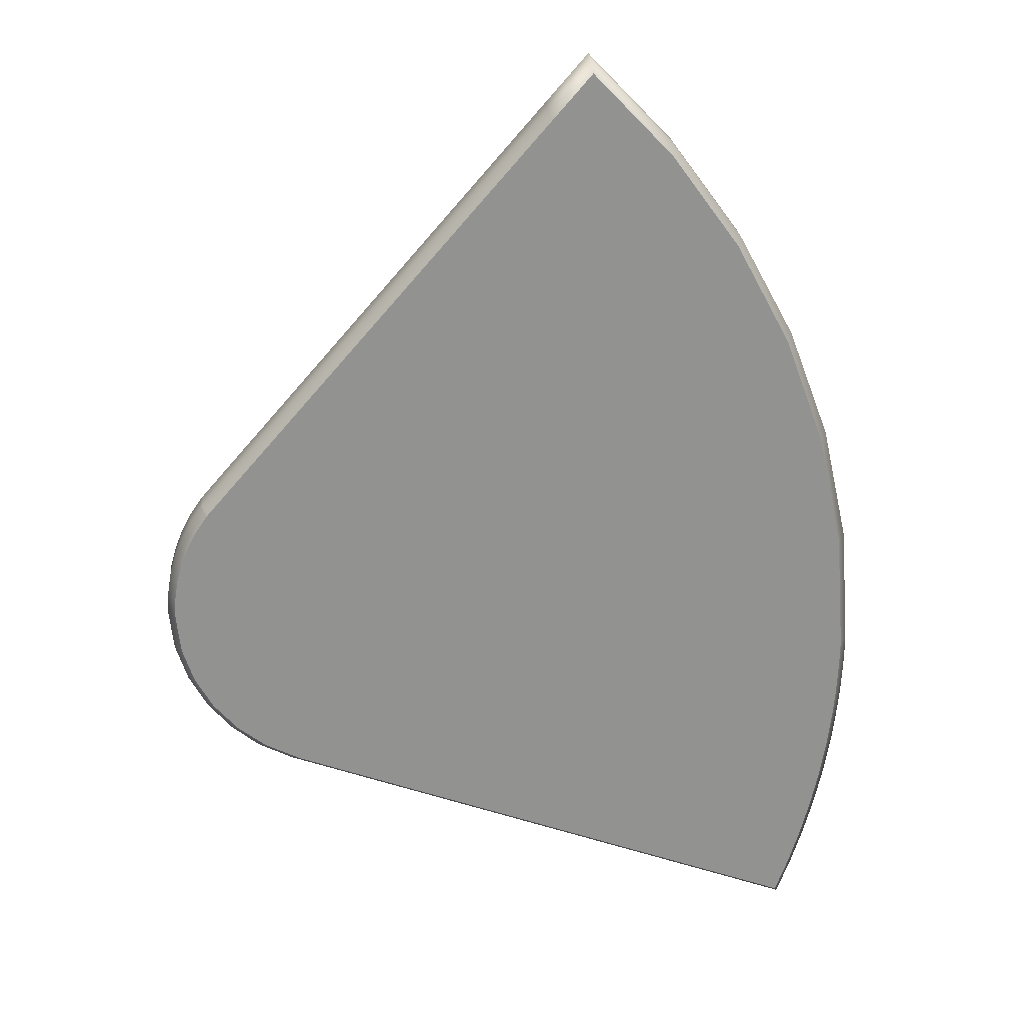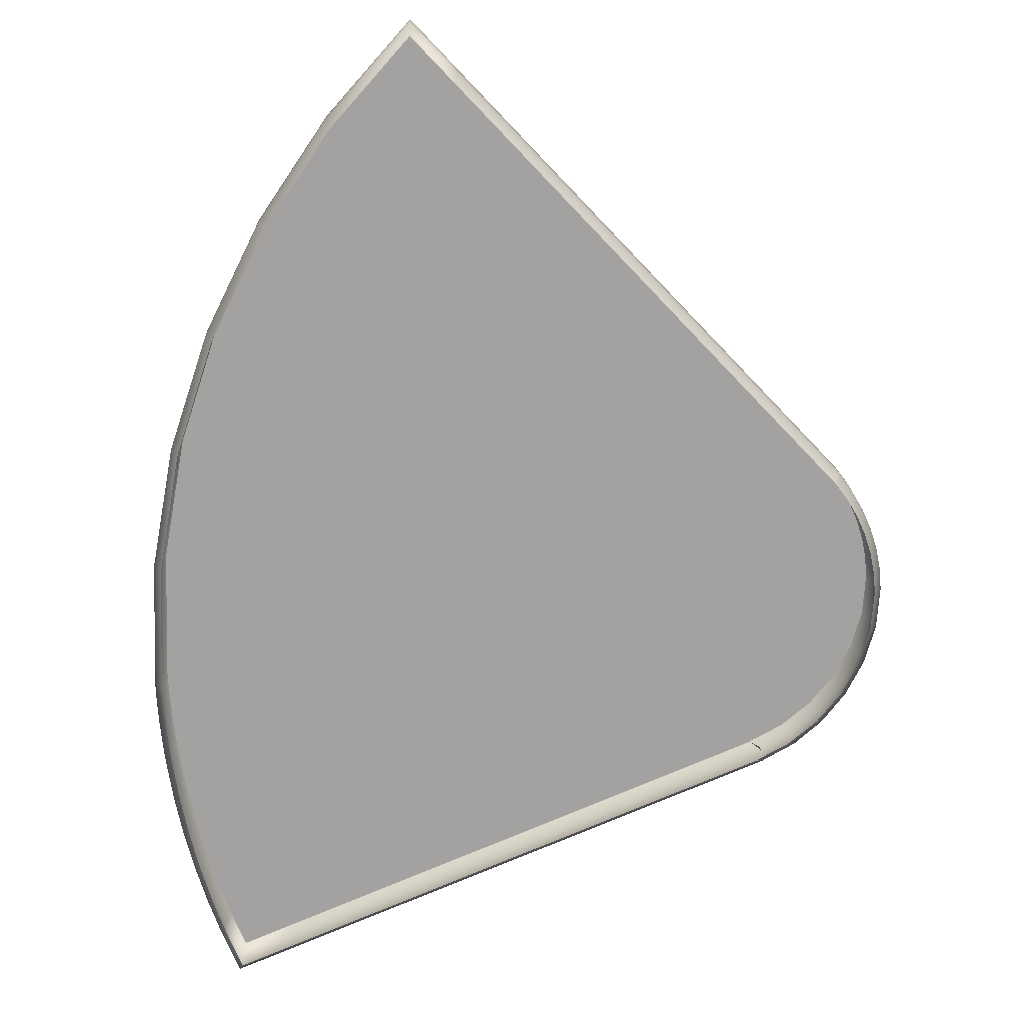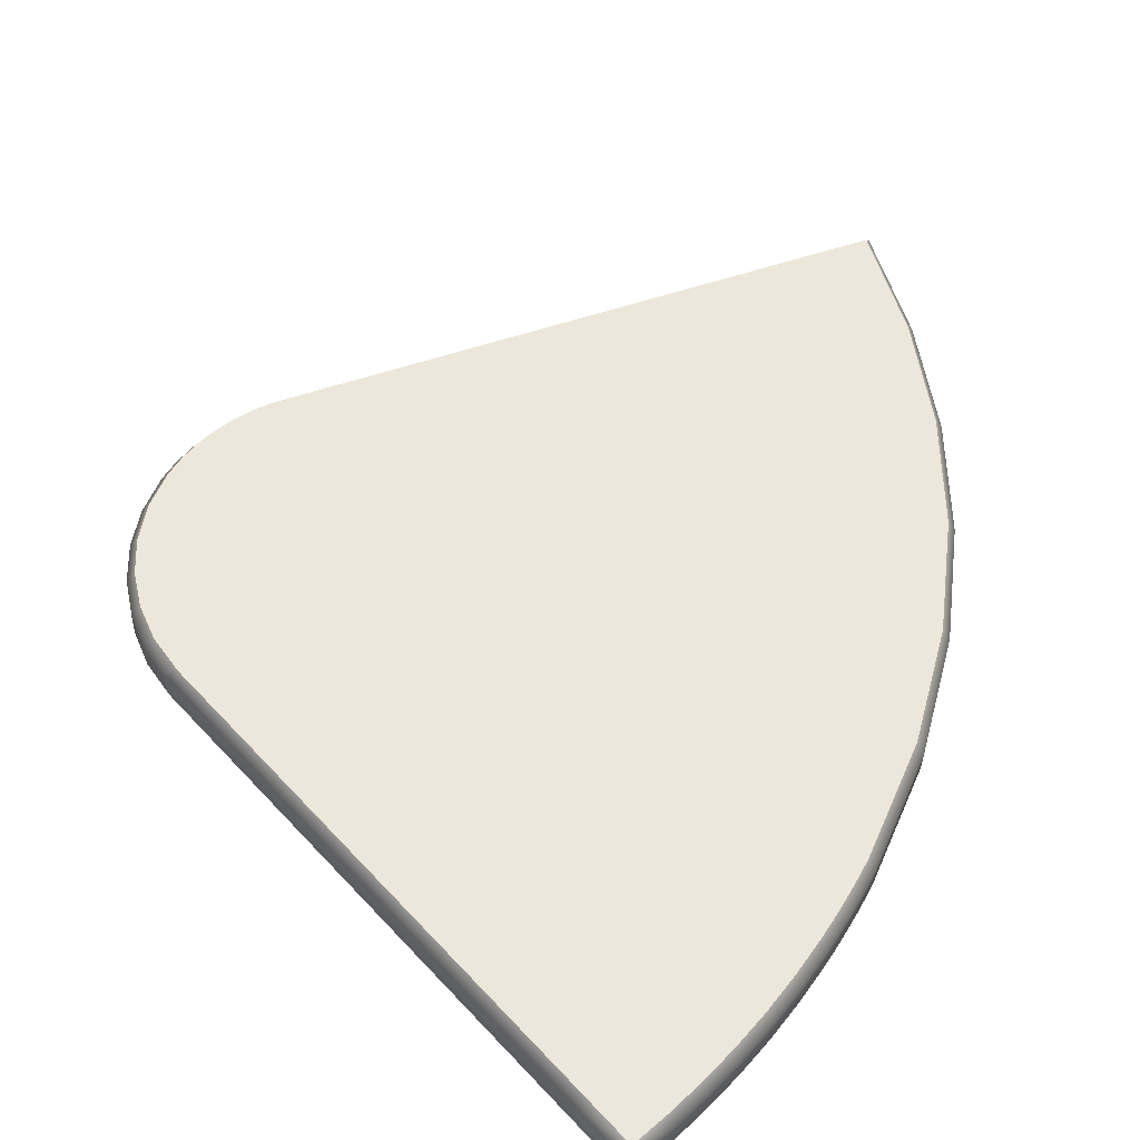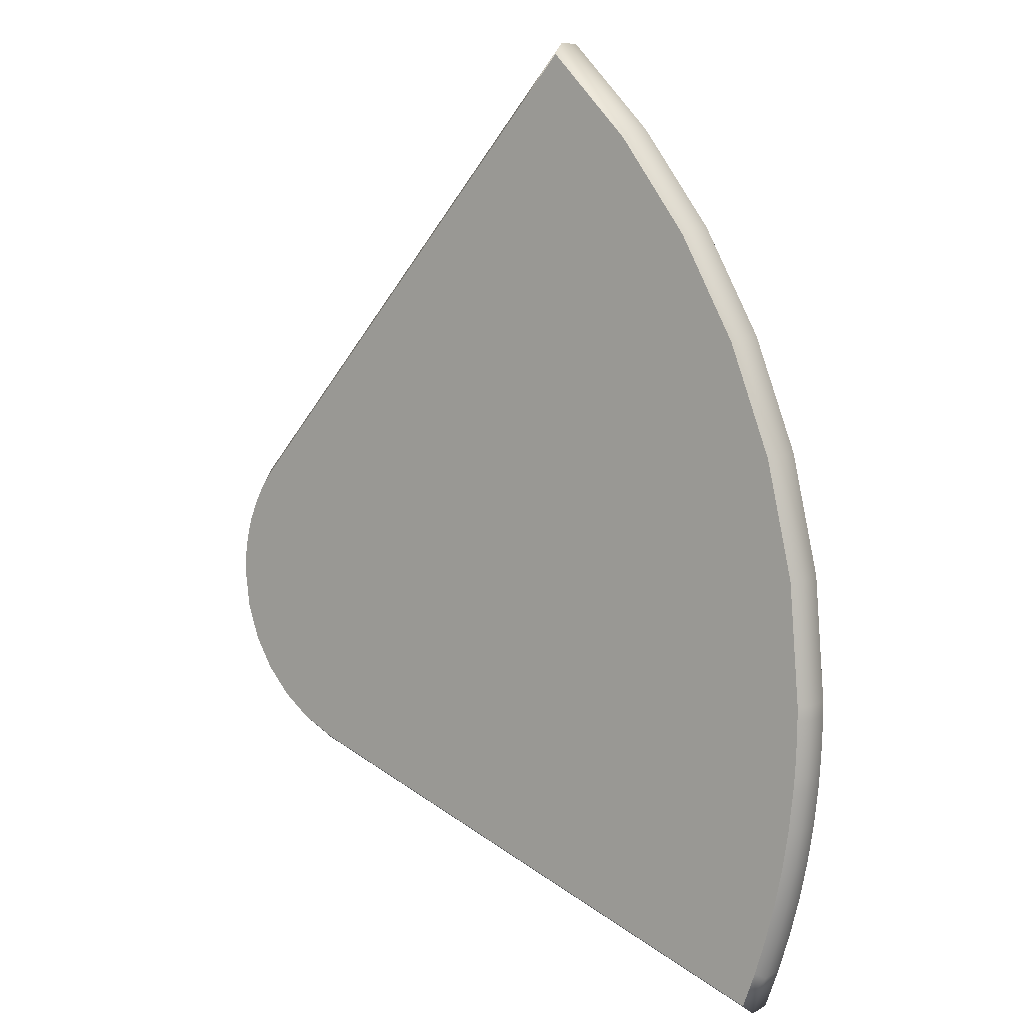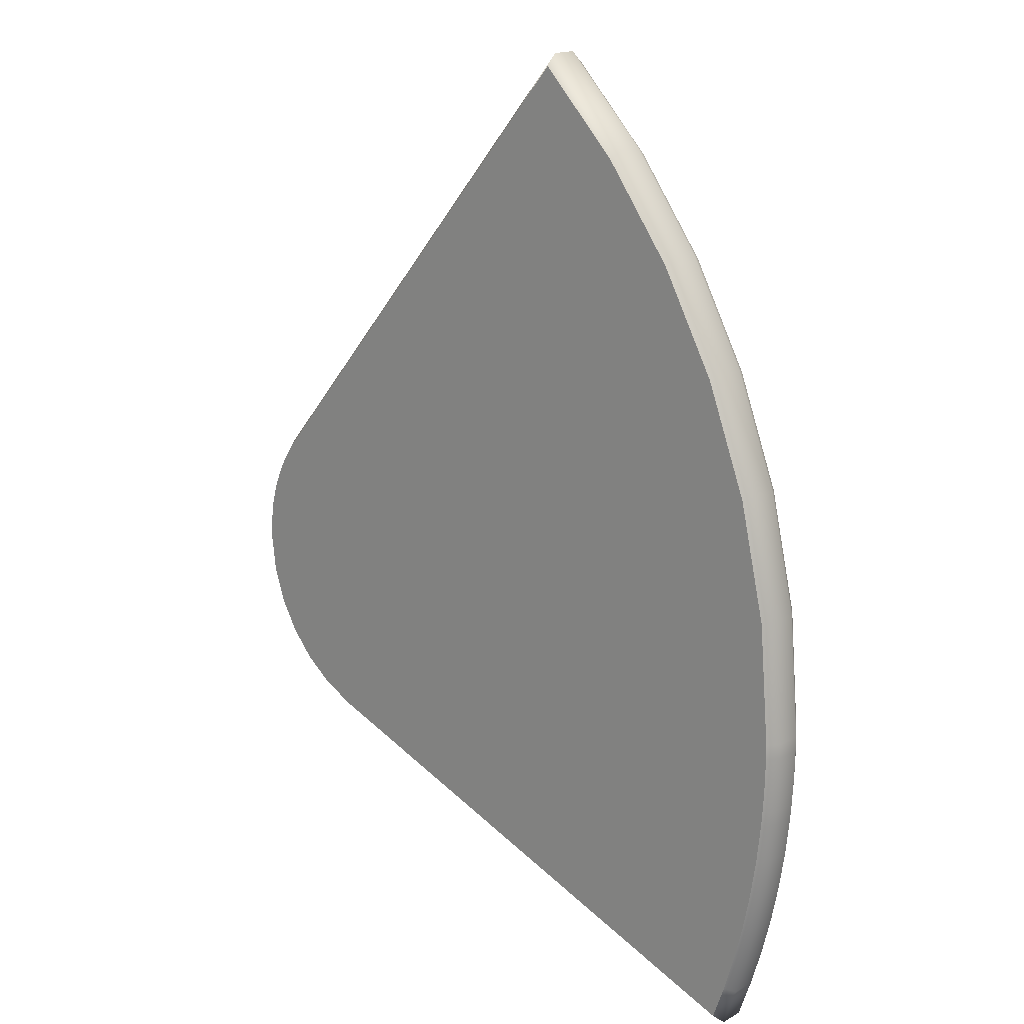
<metadata>
{"format":"obj","ext":"obj","renderer":"f3d","projection":"perspective","resolution":1024,"background":"white","views":[{"elev":23.5,"azim":-3.4,"up":"+Y"},{"elev":-71.8,"azim":-177.7,"up":"+Z"},{"elev":52.5,"azim":27.7,"up":"+Z"},{"elev":8.1,"azim":37.6,"up":"+Y"},{"elev":16.5,"azim":44.7,"up":"+Y"}]}
</metadata>
<code>
g KnucklesLController_BButtonSlice
v -2.247 -2.486 -0.04859
v -2.246 -2.482 -0.0486
v -2.168 -2.467 -0.1608
v -2.168 -2.466 -0.1608
v -2.168 -2.466 -0.1608
v -2.25 -2.496 -0.04859
v -2.253 -2.505 -0.04858
v -2.168 -2.465 -0.1608
v -2.255 -2.509 -0.04858
v -2.168 -2.465 -0.1608
v -2.246 -2.507 0.1819
v -2.243 -2.498 0.1819
v -2.247 -2.512 0.1819
v -2.24 -2.489 0.1819
v -2.238 -2.485 0.1819
v -2.246 -2.482 -0.0486
v -2.153 -2.47 0.2889
v -2.153 -2.47 0.2889
v -2.153 -2.47 0.2889
v -2.153 -2.471 0.2889
v -2.238 -2.485 0.1819
v -2.153 -2.472 0.2889
v -2.47 -2.312 -0.1491
v -2.541 -2.361 -0.03745
v -2.798 -2.15 -0.02665
v -2.735 -2.104 -0.138
v -3.016 -1.887 -0.01661
v -2.954 -1.849 -0.128
v -2.79 -2.153 0.2038
v -2.533 -2.363 0.193
v -3.121 -1.554 -0.1194
v -3.185 -1.581 -0.007778
v -3.227 -1.227 -0.1125
v -3.295 -1.241 -0.0005832
v -3.335 -0.8761 0.004538
v -3.266 -0.8745 -0.1075
v -3.325 -0.6738 0.006274
v -3.256 -0.6794 -0.1058
v -3.177 -1.584 0.2227
v -3.008 -1.89 0.2139
v -3.328 -0.8785 0.235
v -3.287 -1.244 0.2299
v -2.939 -1.854 0.3217
v -2.72 -2.109 0.3117
v -2.455 -2.316 0.3007
v -3.317 -0.6762 0.2368
v -3.212 -1.232 0.3373
v -3.106 -1.559 0.3303
v -3.241 -0.6841 0.3439
v -3.251 -0.8791 0.3422
v -3.225 -0.4906 -0.1049
v -3.292 -0.4767 0.007205
v -3.239 -0.2865 0.00736
v -3.174 -0.3091 -0.1048
v -3.166 -0.1051 0.006768
v -3.105 -0.1362 -0.1054
v -3.231 -0.2889 0.2378
v -3.285 -0.4791 0.2377
v -3.017 0.02688 -0.1066
v -3.074 0.0657 0.005459
v -2.913 0.1789 -0.1085
v -2.966 0.2241 0.003462
v -2.95 0.2427 0.003108
v -2.898 0.1968 -0.1089
v -2.923 0.2736 0.002519
v -2.871 0.2272 -0.1095
v -3.067 0.06333 0.2359
v -3.158 -0.1075 0.2373
v -2.942 0.2403 0.2336
v -2.959 0.2217 0.2339
v -3.09 -0.1408 0.3444
v -3.159 -0.3137 0.3449
v -3.21 -0.4952 0.3448
v -2.915 0.2712 0.233
v -2.898 0.1743 0.3412
v -3.002 0.02225 0.3431
v -2.856 0.2226 0.3403
v -2.883 0.1921 0.3408
v -2.839 0.2639 -0.1102
v -2.891 0.3107 0.001814
v -2.859 0.3476 0.001113
v -2.807 0.3007 -0.1109
v -2.832 0.3781 0.0005323
v -2.781 0.3311 -0.1114
v -2.851 0.3452 0.2316
v -2.883 0.3083 0.2323
v -2.765 0.349 -0.1118
v -2.816 0.3959 0.0001926
v -2.403 0.7636 -0.1197
v -2.454 0.8109 -0.007715
v -1.834 1.52 -0.02123
v -1.785 1.471 -0.1332
v -1.084 2.379 -0.0376
v -1.039 2.325 -0.1494
v -2.809 0.3935 0.2307
v -2.824 0.3757 0.231
v -1.827 1.518 0.2093
v -2.446 0.8085 0.2228
v -2.766 0.3265 0.3383
v -2.792 0.296 0.3389
v -2.824 0.2593 0.3396
v -1.077 2.376 0.1929
v -2.388 0.759 0.33
v -2.75 0.3443 0.338
v -1.024 2.32 0.3003
v -1.77 1.466 0.3166
v -0.2935 3.179 -0.1657
v -0.3303 3.242 -0.05405
v 0.3015 3.966 -0.06783
v 0.3244 3.886 -0.1792
v 0.6843 4.404 -0.07619
v 0.6866 4.301 -0.1871
v 0.3092 3.963 0.1626
v -0.3225 3.24 0.1764
v 1.418 3.541 -0.2195
v 1.444 3.617 -0.1098
v 2.09 2.742 -0.1405
v 2.042 2.689 -0.2492
v 2.611 1.788 -0.1678
v 2.549 1.753 -0.2759
v 2.097 2.74 0.08997
v 1.452 3.615 0.1207
v 0.6921 4.401 0.1543
v 0.7018 4.296 0.2626
v 0.3395 3.881 0.2705
v -0.2784 3.174 0.284
v 2.618 1.786 0.06265
v 2.564 1.749 0.1738
v 2.058 2.684 0.2005
v 1.433 3.537 0.2303
v 2.926 0.7466 -0.2989
v 2.997 0.767 -0.1913
v 3.24 -0.3122 -0.2106
v 3.164 -0.3209 -0.3179
v 3.328 -1.439 -0.2251
v 3.251 -1.438 -0.3323
v 3.247 -0.3146 0.0199
v 3.005 0.7646 0.03915
v 3.251 -1.57 -0.3337
v 3.327 -1.572 -0.2265
v 3.248 -1.702 -0.3349
v 3.325 -1.704 -0.2278
v 3.32 -1.837 -0.229
v 3.244 -1.832 -0.3361
v 3.314 -1.968 -0.2301
v 3.237 -1.963 -0.3372
v 3.335 -1.574 0.003981
v 3.335 -1.441 0.005342
v 3.328 -1.839 0.001489
v 3.333 -1.707 0.002696
v 3.266 -1.443 0.1174
v 3.179 -0.3255 0.1318
v 2.942 0.742 0.1508
v 3.321 -1.971 0.0003604
v 3.263 -1.706 0.1148
v 3.266 -1.575 0.1161
v 3.252 -1.967 0.1125
v 3.259 -1.837 0.1136
v 3.228 -2.092 -0.3383
v 3.305 -2.099 -0.2312
v 3.294 -2.23 -0.2321
v 3.217 -2.222 -0.3392
v 3.251 -2.594 -0.2345
v 3.175 -2.583 -0.3416
v 3.302 -2.232 -0.001659
v 3.313 -2.102 -0.0006892
v 3.117 -2.94 -0.3433
v 3.192 -2.957 -0.2362
v 3.043 -3.291 -0.3444
v 3.114 -3.317 -0.2373
v 3.019 -3.677 -0.2378
v 2.953 -3.636 -0.3449
v 2.906 -4.038 -0.2377
v 2.849 -3.974 -0.3449
v 3.199 -2.959 -0.005709
v 3.259 -2.597 -0.003988
v 3.027 -3.68 -0.007341
v 3.122 -3.319 -0.006826
v 3.19 -2.588 0.1082
v 3.232 -2.226 0.1105
v 3.243 -2.097 0.1114
v 2.914 -4.041 -0.007259
v 3.058 -3.295 0.1053
v 3.132 -2.944 0.1065
v 2.864 -3.979 0.1048
v 2.969 -3.64 0.1048
v 2.729 -4.306 -0.3443
v 2.775 -4.401 -0.2371
v 2.232 -4.198 -0.2167
v 2.215 -4.113 -0.325
v 1.334 -3.861 -0.1831
v 1.339 -3.784 -0.2922
v 2.24 -4.2 0.01375
v 2.783 -4.404 -0.006583
v 0.2804 -3.387 -0.2526
v 0.2586 -3.457 -0.1428
v -0.7778 -2.99 -0.2129
v -0.8167 -3.053 -0.1025
v -1.714 -2.716 -0.06888
v -1.655 -2.661 -0.1801
v -2.169 -2.468 -0.1608
v -2.256 -2.513 -0.04858
v 0.2664 -3.459 0.08769
v 1.342 -3.863 0.0474
v -1.706 -2.719 0.1616
v -0.809 -3.056 0.128
v 1.354 -3.789 0.1575
v 2.23 -4.118 0.1247
v 2.744 -4.311 0.1054
v -2.248 -2.515 0.1819
v -0.7627 -2.995 0.2368
v 0.2955 -3.392 0.1972
v -2.153 -2.473 0.2889
v -1.639 -2.665 0.2697
v -2.168 -2.468 -0.1608
v -2.248 -2.49 -0.04859
v -2.256 -2.513 -0.04858
v -2.169 -2.468 -0.1608
v -2.246 -2.482 -0.0486
v -2.238 -2.485 0.1819
v -2.241 -2.492 0.1819
v -2.248 -2.515 0.1819
v -2.153 -2.472 0.2889
v -2.153 -2.473 0.2889
v -2.388 0.759 0.33
v -1.77 1.466 0.3166
v -2.153 -2.47 0.2889
v -2.455 -2.316 0.3007
v -2.75 0.3443 0.338
v -2.72 -2.109 0.3117
v -2.939 -1.854 0.3217
v -2.766 0.3265 0.3383
v -2.792 0.296 0.3389
v -2.824 0.2593 0.3396
v -2.856 0.2226 0.3403
v -2.883 0.1921 0.3408
v -2.898 0.1743 0.3412
v -3.002 0.02225 0.3431
v -3.106 -1.559 0.3303
v -3.09 -0.1408 0.3444
v -3.159 -0.3137 0.3449
v -3.212 -1.232 0.3373
v -3.21 -0.4952 0.3448
v -3.241 -0.6841 0.3439
v -3.251 -0.8791 0.3422
v 3.179 -0.3255 0.1318
v 3.266 -1.443 0.1174
v 3.266 -1.575 0.1161
v 3.263 -1.706 0.1148
v 3.259 -1.837 0.1136
v 3.252 -1.967 0.1125
v 3.243 -2.097 0.1114
v 3.232 -2.226 0.1105
v 3.19 -2.588 0.1082
v 3.132 -2.944 0.1065
v 2.942 0.742 0.1508
v 3.058 -3.295 0.1053
v 2.969 -3.64 0.1048
v 2.864 -3.979 0.1048
v 2.564 1.749 0.1738
v 2.744 -4.311 0.1054
v 2.23 -4.118 0.1247
v 2.058 2.684 0.2005
v 1.354 -3.789 0.1575
v 1.433 3.537 0.2303
v 0.7018 4.296 0.2626
v 0.2955 -3.392 0.1972
v 0.3395 3.881 0.2705
v -0.2784 3.174 0.284
v -0.7627 -2.995 0.2368
v -1.024 2.32 0.3003
v -1.639 -2.665 0.2697
v -2.153 -2.47 0.2889
v -2.153 -2.472 0.2889
v -2.153 -2.473 0.2889
v -2.153 -2.47 0.2889
v -2.153 -2.472 0.2889
v -2.153 -2.471 0.2889
v -2.153 -2.47 0.2889
v -2.153 -2.472 0.2889
v -2.153 -2.472 0.2889
v -2.153 -2.471 0.2889
g KnucklesLController_BButtonSlice_0
f 3 2 1
f 4 3 1
f 4 1 5
f 1 6 5
f 6 7 5
f 7 8 5
f 8 7 9
f 10 8 9
f 11 7 6
f 12 11 6
f 7 11 13
f 9 7 13
f 14 12 6
f 1 14 6
f 15 14 1
f 16 15 1
f 17 13 11
f 18 17 11
f 11 12 19
f 18 11 19
f 12 14 19
f 14 20 19
f 20 14 21
f 22 20 21
f 10 9 23
f 9 24 23
f 9 13 24
f 24 25 23
f 25 26 23
f 26 25 27
f 28 26 27
f 29 25 24
f 25 29 27
f 30 29 24
f 31 28 27
f 32 31 27
f 31 32 33
f 32 34 33
f 34 35 33
f 35 36 33
f 36 35 37
f 38 36 37
f 39 32 27
f 32 39 34
f 40 39 27
f 29 40 27
f 41 35 34
f 42 41 34
f 39 42 34
f 43 40 29
f 39 40 43
f 44 43 29
f 29 30 45
f 44 29 45
f 35 41 46
f 37 35 46
f 47 42 39
f 41 42 47
f 48 47 39
f 48 39 43
f 49 46 41
f 50 49 41
f 50 41 47
f 38 37 51
f 37 52 51
f 37 46 52
f 52 53 51
f 53 54 51
f 54 53 55
f 56 54 55
f 57 53 52
f 53 57 55
f 58 57 52
f 46 58 52
f 59 56 55
f 60 59 55
f 59 60 61
f 60 62 61
f 62 63 61
f 63 64 61
f 64 63 65
f 66 64 65
f 67 60 55
f 60 67 62
f 68 67 55
f 57 68 55
f 69 63 62
f 70 69 62
f 67 70 62
f 71 68 57
f 67 68 71
f 72 71 57
f 57 58 73
f 72 57 73
f 63 69 74
f 65 63 74
f 75 70 67
f 69 70 75
f 76 75 67
f 76 67 71
f 77 74 69
f 78 77 69
f 78 69 75
f 66 65 79
f 65 80 79
f 65 74 80
f 80 81 79
f 81 82 79
f 82 81 83
f 84 82 83
f 85 81 80
f 81 85 83
f 86 85 80
f 74 86 80
f 87 84 83
f 88 87 83
f 87 88 89
f 88 90 89
f 90 91 89
f 91 92 89
f 92 91 93
f 94 92 93
f 95 88 83
f 88 95 90
f 96 95 83
f 85 96 83
f 97 91 90
f 98 97 90
f 95 98 90
f 99 96 85
f 95 96 99
f 100 99 85
f 85 86 101
f 100 85 101
f 91 97 102
f 93 91 102
f 103 98 95
f 97 98 103
f 104 103 95
f 104 95 99
f 105 102 97
f 106 105 97
f 106 97 103
f 94 93 107
f 93 108 107
f 93 102 108
f 108 109 107
f 109 110 107
f 110 109 111
f 112 110 111
f 113 109 108
f 109 113 111
f 114 113 108
f 102 114 108
f 112 111 115
f 111 116 115
f 116 117 115
f 117 118 115
f 118 117 119
f 120 118 119
f 121 117 116
f 122 121 116
f 113 123 111
f 123 122 116
f 111 123 116
f 124 123 113
f 125 124 113
f 113 114 126
f 125 113 126
f 114 102 126
f 102 105 126
f 117 121 127
f 119 117 127
f 128 127 121
f 129 128 121
f 121 122 130
f 129 121 130
f 123 124 130
f 122 123 130
f 120 119 131
f 119 132 131
f 119 127 132
f 132 133 131
f 133 134 131
f 134 133 135
f 136 134 135
f 137 133 132
f 133 137 135
f 138 137 132
f 127 138 132
f 139 136 135
f 140 139 135
f 139 140 141
f 140 142 141
f 142 143 141
f 143 144 141
f 144 143 145
f 146 144 145
f 147 140 135
f 140 147 142
f 148 147 135
f 137 148 135
f 149 143 142
f 150 149 142
f 147 150 142
f 151 148 137
f 147 148 151
f 152 151 137
f 137 138 153
f 152 137 153
f 143 149 154
f 145 143 154
f 155 150 147
f 149 150 155
f 156 155 147
f 156 147 151
f 157 154 149
f 158 157 149
f 158 149 155
f 146 145 159
f 145 160 159
f 145 154 160
f 160 161 159
f 161 162 159
f 162 161 163
f 164 162 163
f 165 161 160
f 161 165 163
f 166 165 160
f 154 166 160
f 167 164 163
f 168 167 163
f 167 168 169
f 168 170 169
f 170 171 169
f 171 172 169
f 172 171 173
f 174 172 173
f 175 168 163
f 168 175 170
f 176 175 163
f 165 176 163
f 177 171 170
f 178 177 170
f 175 178 170
f 179 176 165
f 175 176 179
f 180 179 165
f 165 166 181
f 180 165 181
f 171 177 182
f 173 171 182
f 183 178 175
f 177 178 183
f 184 183 175
f 184 175 179
f 185 182 177
f 186 185 177
f 186 177 183
f 174 173 187
f 173 188 187
f 173 182 188
f 188 189 187
f 189 190 187
f 190 189 191
f 192 190 191
f 193 189 188
f 189 193 191
f 194 193 188
f 182 194 188
f 195 192 191
f 196 195 191
f 195 196 197
f 196 198 197
f 198 199 197
f 199 200 197
f 200 199 201
f 199 202 201
f 203 196 191
f 196 203 198
f 204 203 191
f 193 204 191
f 205 199 198
f 199 205 202
f 206 205 198
f 203 206 198
f 207 204 193
f 203 204 207
f 208 207 193
f 193 194 209
f 208 193 209
f 205 210 202
f 211 206 203
f 205 206 211
f 212 211 203
f 212 203 207
f 213 210 205
f 214 213 205
f 214 205 211
f 182 185 209
f 194 182 209
f 217 216 215
f 218 217 215
f 216 219 215
f 219 3 215
f 220 219 216
f 221 220 216
f 222 221 216
f 217 222 216
f 220 221 223
f 221 222 223
f 22 220 223
f 222 224 223
f 13 30 24
f 30 13 45
f 13 17 45
f 46 49 73
f 58 46 73
f 74 77 101
f 86 74 101
f 127 128 153
f 138 127 153
f 154 157 181
f 166 154 181
f 227 226 225
f 225 228 227
f 225 229 228
f 229 230 228
f 229 231 230
f 229 232 231
f 232 233 231
f 233 234 231
f 234 235 231
f 235 236 231
f 236 237 231
f 237 238 231
f 238 239 231
f 238 240 239
f 240 241 239
f 241 242 239
f 241 243 242
f 243 244 242
f 244 245 242
f 248 247 246
f 246 249 248
f 246 250 249
f 246 251 250
f 246 252 251
f 246 253 252
f 246 254 253
f 246 255 254
f 246 256 255
f 256 257 255
f 256 258 257
f 256 259 258
f 256 260 259
f 260 261 259
f 260 262 261
f 260 263 262
f 263 264 262
f 263 265 264
f 265 266 264
f 266 267 264
f 266 268 267
f 268 269 267
f 269 270 267
f 269 271 270
f 271 272 270
f 271 226 272
f 226 227 272
f 227 273 272
f 273 274 272
f 274 275 272
f 273 276 274
f 279 278 277
f 282 281 280

</code>
